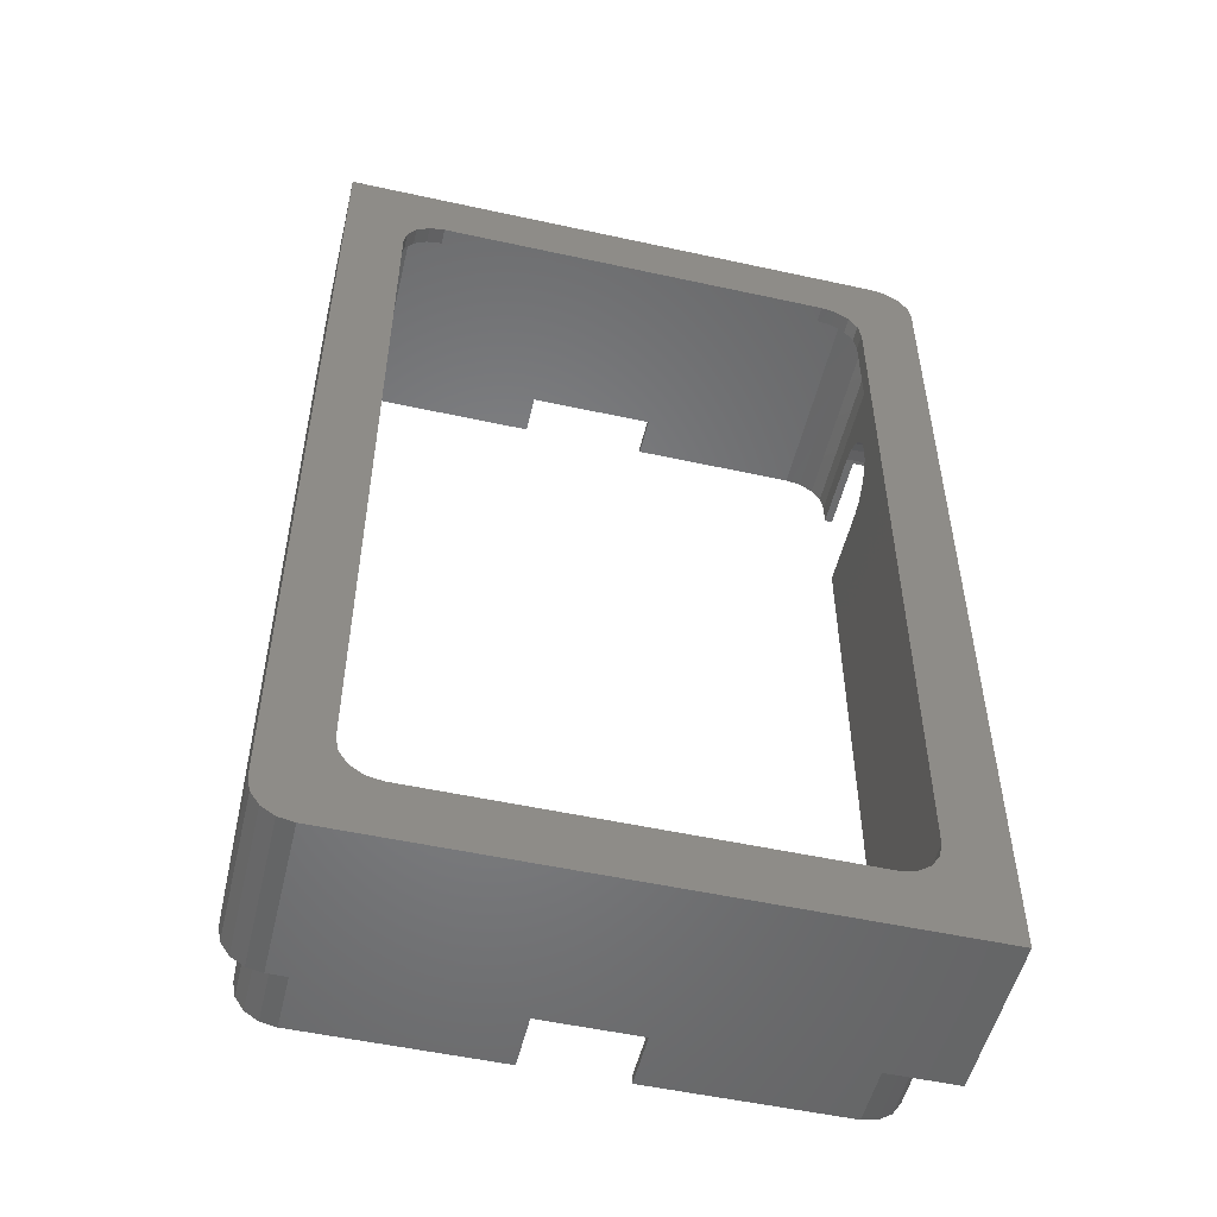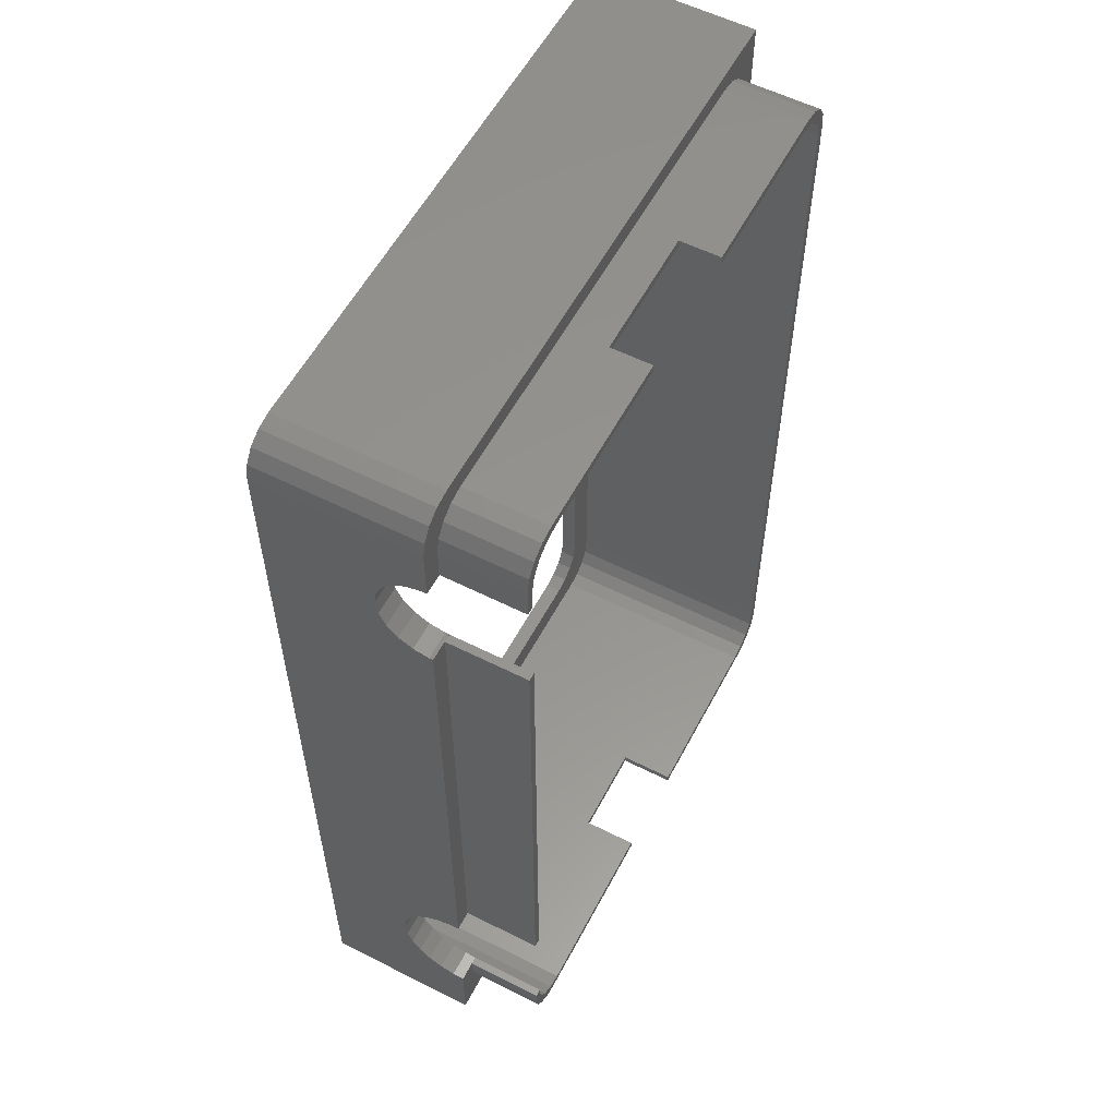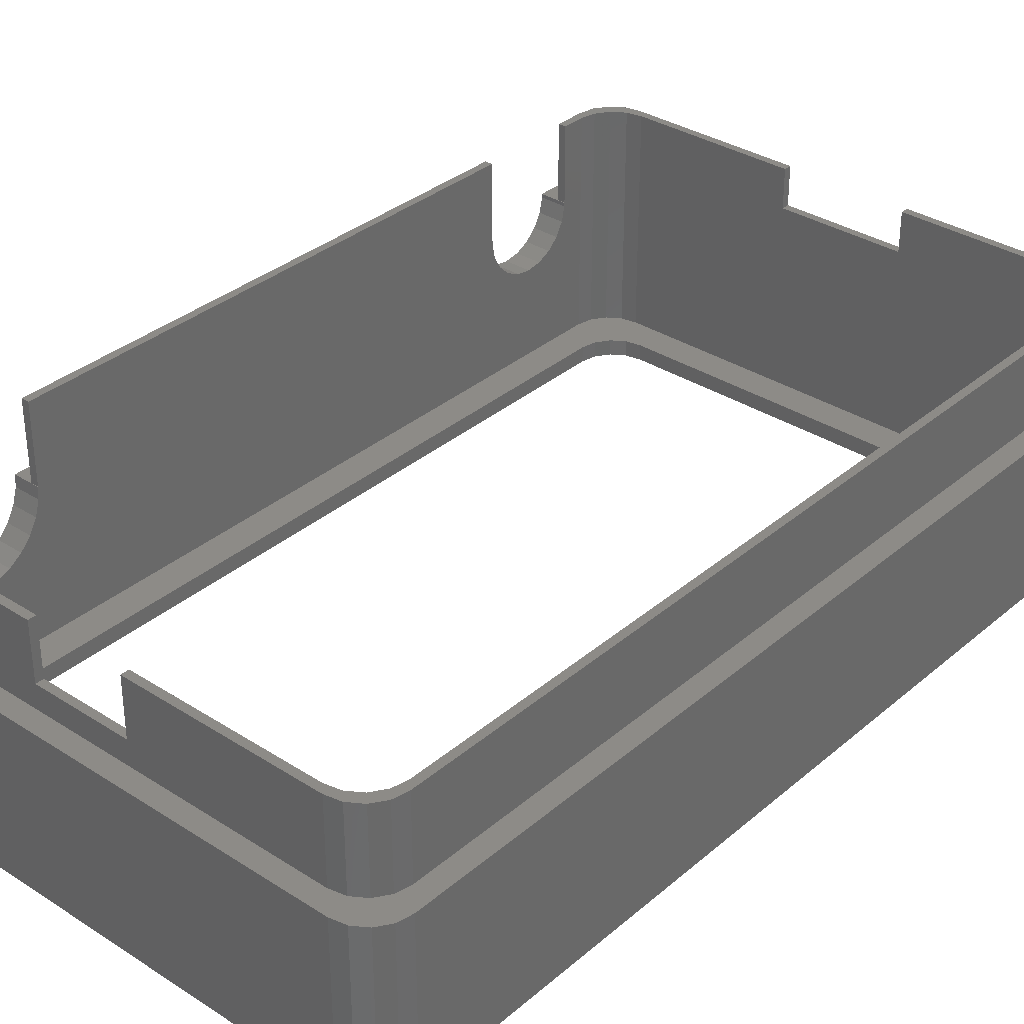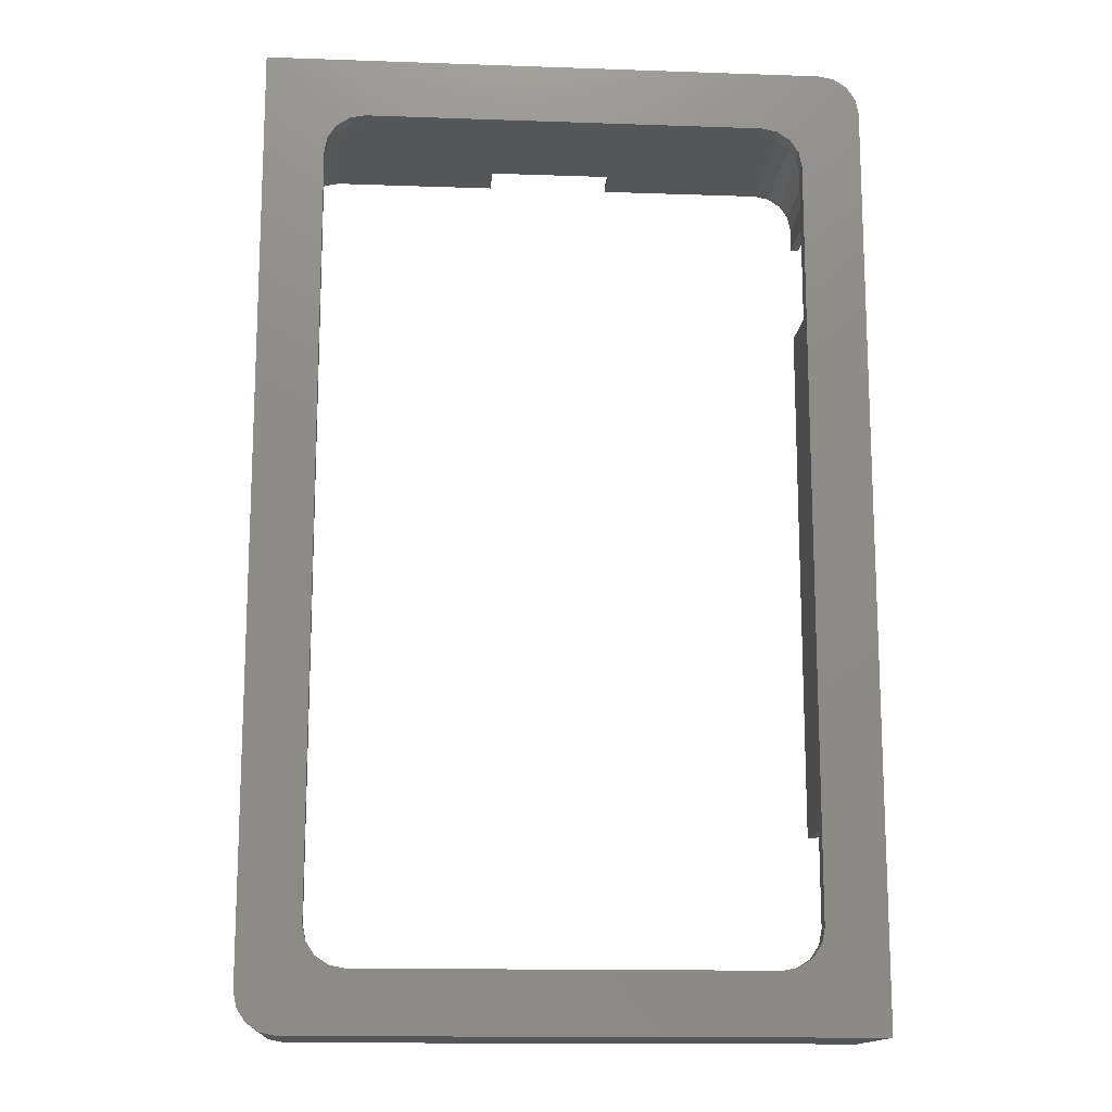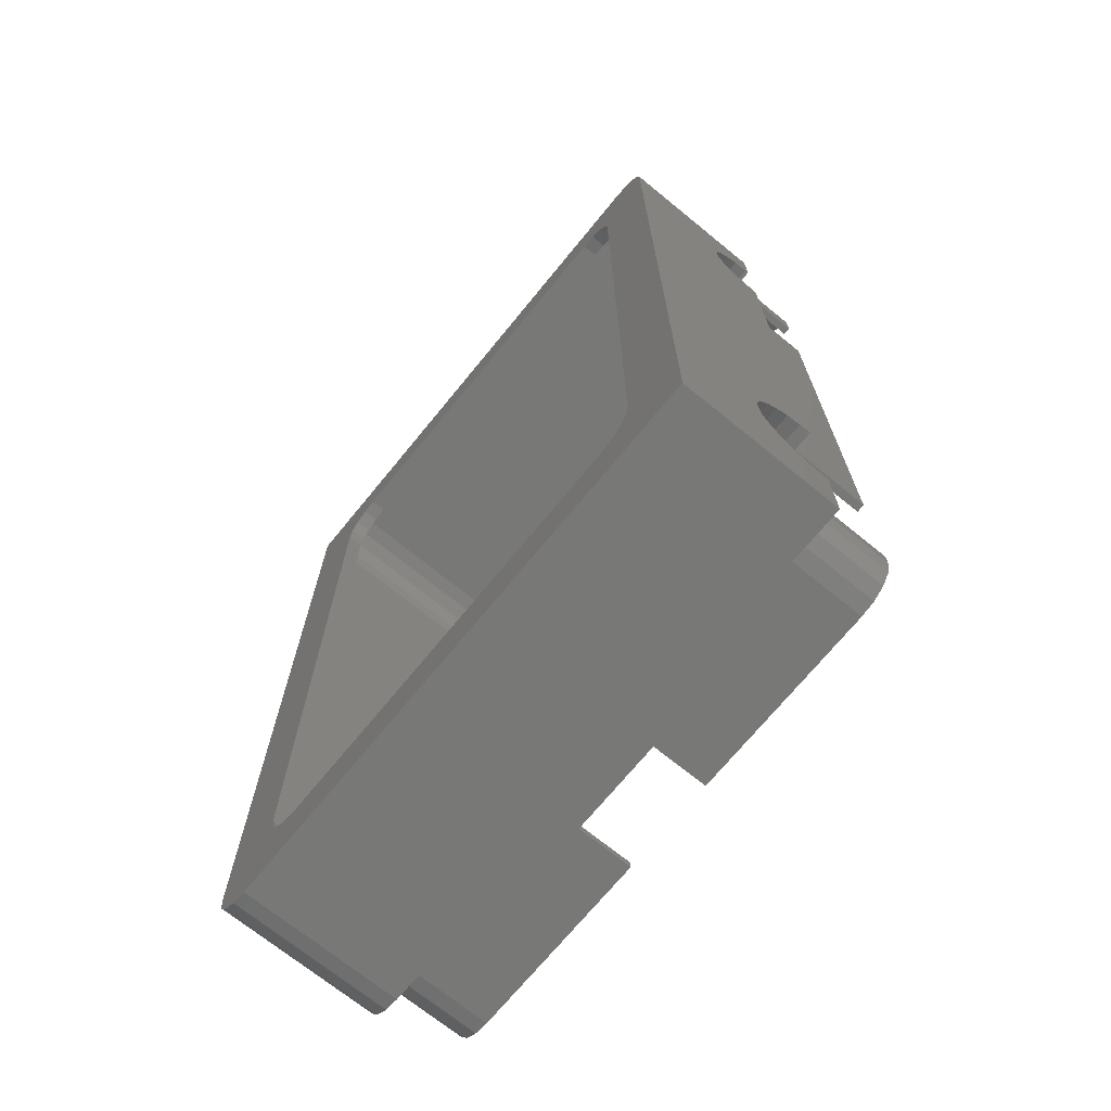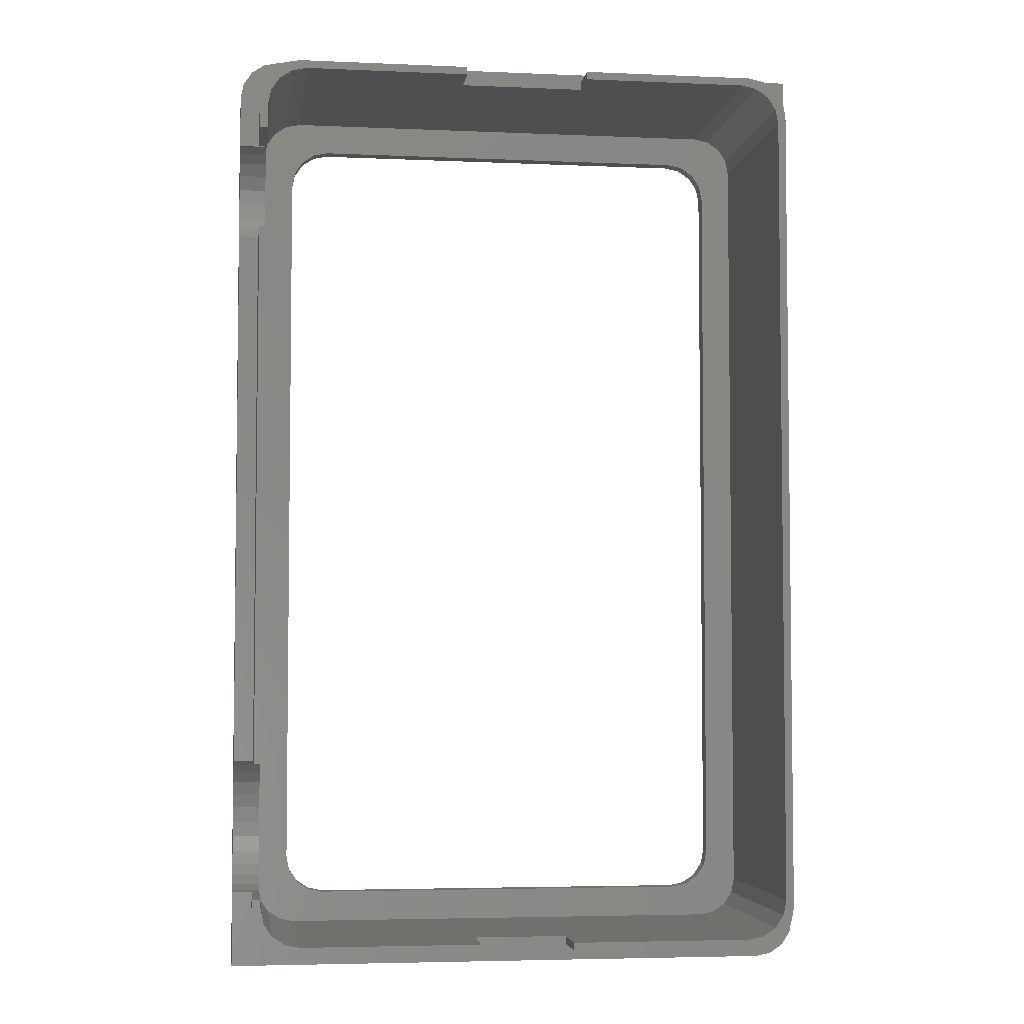
<metadata>
{"format":"stl","ext":"stl","renderer":"f3d","projection":"perspective","resolution":1024,"background":"white","views":[{"elev":-52.2,"azim":166.7,"up":"+Y"},{"elev":57.1,"azim":-62.3,"up":"+Y"},{"elev":33.8,"azim":41.1,"up":"+Z"},{"elev":-14.5,"azim":175.7,"up":"+Y"},{"elev":-70.6,"azim":-129.2,"up":"+Y"},{"elev":-4.5,"azim":-7.9,"up":"+Y"}]}
</metadata>
<code>
# stl→obj: 236 verts, 472 faces
v -37.5 -60 20
v -37.5 -60 0
v 32.5 -60 0
v 32.5 -60 20
v -30 47.5 0
v -37.12 56.91 0
v -36.04 58.54 0
v -29.62 49.41 0
v -34.41 59.62 0
v -28.54 51.04 0
v -32.5 60 0
v 25 52.5 0
v 37.5 60 0
v 37.5 -55 0
v 37.12 -56.91 0
v 36.04 -58.54 0
v 34.41 -59.62 0
v -30 -47.5 0
v -37.5 55 0
v -29.62 -49.41 0
v -28.54 -51.04 0
v -26.91 -52.12 0
v -25 -52.5 0
v 25 -52.5 0
v 28.54 -51.04 0
v 26.91 -52.12 0
v 30 47.5 0
v 30 -47.5 0
v 29.62 -49.41 0
v -26.91 52.12 0
v -25 52.5 0
v 29.62 49.41 0
v 28.54 51.04 0
v 26.91 52.12 0
v -37.5 -50.37 18.52
v -37.5 -50.5 20
v -37.5 -50.46 20
v -37.5 -49.8 16.63
v -37.5 -48.82 14.92
v -37.5 -47.46 13.49
v -37.5 -45.81 12.4
v -37.5 -43.96 11.73
v -37.5 -42 11.5
v -37.5 -38.19 12.4
v -37.5 -40.04 11.73
v -37.5 -36.54 13.49
v -37.5 -35.18 14.92
v -37.5 -34.2 16.63
v -37.5 -33.63 18.52
v -37.5 -33.54 20
v -37.5 -33.5 20
v -37.5 35.52 19.51
v -37.5 35.5 20
v -37.5 35.55 20
v -37.5 35.95 17.63
v -37.5 40.08 13.79
v -37.5 38.34 14.63
v -37.5 36.92 15.95
v -37.5 42 13.5
v -37.5 43.92 13.79
v -37.5 45.66 14.63
v -37.5 47.08 15.95
v -37.5 48.05 17.63
v -37.5 48.48 19.51
v -37.5 48.45 20
v -37.5 48.5 20
v -37.5 55 20
v -30 -57.5 20
v -34.62 -54.41 20
v -35 -52.5 20
v 33.54 -56.04 20
v 31.91 -57.12 20
v 37.12 -56.91 20
v 35 52.5 20
v 35 -52.5 20
v 37.5 -55 20
v -30 57.5 20
v 30 57.5 20
v 37.5 60 20
v -33.54 56.04 20
v -31.91 57.12 20
v -32.5 60 20
v -35 52.5 20
v -34.62 54.41 20
v -34.41 59.62 20
v 30 -57.5 20
v 34.41 -59.62 20
v 36.04 -58.54 20
v -37.12 56.91 20
v -36.04 58.54 20
v -35 48.5 20
v 33.54 56.04 20
v 34.62 54.41 20
v 31.91 57.12 20
v 34.62 -54.41 20
v -31.91 -57.12 20
v -33.54 -56.04 20
v -35 -50.5 20
v -30 47.5 2
v -30 -47.5 2
v -29.62 49.41 2
v -28.54 51.04 2
v -26.91 52.12 2
v -25 52.5 2
v 25 52.5 2
v 26.91 52.12 2
v 28.54 51.04 2
v 29.62 49.41 2
v 30 47.5 2
v 30 -47.5 2
v 29.62 -49.41 2
v 28.54 -51.04 2
v 26.91 -52.12 2
v 25 -52.5 2
v -25 -52.5 2
v -26.91 -52.12 2
v -28.54 -51.04 2
v -29.62 -49.41 2
v -34 48.5 20
v -34 48.5 30
v -35 48.5 30
v -34 48.45 20
v -34 48.48 19.51
v -34 48.05 17.63
v -34 47.08 15.95
v -34 45.66 14.63
v -34 43.92 13.79
v -34 42 13.5
v -34 40.08 13.79
v -34 38.34 14.63
v -34 36.92 15.95
v -34 35.95 17.63
v -34 35.52 19.51
v -34 35.55 20
v -34 35.5 20
v -35 35.5 20
v -35 35.5 30
v -34 35.5 30
v -35 -33.5 20
v -34 -33.5 20
v -34 -33.5 30
v -35 -33.5 30
v -34 -33.54 20
v -34 -33.63 18.52
v -34 -34.2 16.63
v -34 -35.18 14.92
v -34 -36.54 13.49
v -34 -38.19 12.4
v -34 -40.04 11.73
v -34 -42 11.5
v -34 -43.96 11.73
v -34 -45.81 12.4
v -34 -47.46 13.49
v -34 -48.82 14.92
v -34 -49.8 16.63
v -34 -50.37 18.52
v -34 -50.46 20
v -34 -50.5 20
v -35 -50.5 30
v -34 -50.5 30
v -35 -52.5 30
v -34.62 -54.41 30
v -33.54 -56.04 30
v -31.91 -57.12 30
v -30 -57.5 30
v 6 -57.5 23
v -6 -57.5 23
v -6 -57.5 30
v 30 -57.5 30
v 6 -57.5 30
v 31.91 -57.12 30
v 33.54 -56.04 30
v 34.62 -54.41 30
v 35 -52.5 30
v 35 52.5 30
v 34.62 54.41 30
v 33.54 56.04 30
v 31.91 57.12 30
v 30 57.5 30
v 8 57.5 30
v 8 57.5 25
v -30 57.5 30
v -8 57.5 25
v -8 57.5 30
v -31.91 57.12 30
v -33.54 56.04 30
v -34.62 54.41 30
v -35 52.5 30
v -33.62 -53.41 2
v -32.54 -55.04 2
v -30.91 -56.12 2
v 29 -56.5 2
v -29 -56.5 2
v 30.91 -56.12 2
v 32.54 -55.04 2
v 33.62 -53.41 2
v -32.54 55.04 2
v -30.91 56.12 2
v -33.62 53.41 2
v -34 51.5 2
v -34 -51.5 2
v -29 56.5 2
v 32.54 55.04 2
v 29 56.5 2
v 30.91 56.12 2
v 34 51.5 2
v 33.62 53.41 2
v 34 -51.5 2
v -34 51.5 30
v -34 -51.5 30
v -33.62 53.41 30
v -32.54 55.04 30
v -30.91 56.12 30
v -29 56.5 30
v -8 56.5 30
v -33.62 -53.41 30
v -29 -56.5 30
v -30.91 -56.12 30
v -32.54 -55.04 30
v -6 -56.5 30
v -6 -56.5 23
v 6 -56.5 23
v 6 -56.5 30
v 29 -56.5 30
v 32.54 -55.04 30
v 30.91 -56.12 30
v 33.62 -53.41 30
v 34 -51.5 30
v 34 51.5 30
v 33.62 53.41 30
v 32.54 55.04 30
v 30.91 56.12 30
v 8 56.5 30
v 29 56.5 30
v 8 56.5 25
v -8 56.5 25
f 1 2 3
f 4 1 3
f 5 6 7
f 8 7 9
f 10 9 11
f 12 11 13
f 3 13 14
f 3 14 15
f 3 15 16
f 3 16 17
f 18 19 6
f 2 19 18
f 2 18 20
f 2 20 21
f 2 21 22
f 8 9 10
f 2 22 23
f 2 23 3
f 24 3 23
f 25 3 26
f 24 26 3
f 27 13 28
f 3 25 29
f 3 29 28
f 3 28 13
f 10 11 30
f 31 11 12
f 27 32 13
f 32 33 13
f 33 34 13
f 34 12 13
f 30 11 31
f 18 6 5
f 5 7 8
f 35 1 36
f 35 36 37
f 38 1 35
f 2 1 38
f 2 38 39
f 2 39 40
f 2 40 41
f 2 41 42
f 2 42 19
f 42 43 19
f 44 19 45
f 46 19 44
f 47 19 46
f 45 19 43
f 48 19 47
f 49 19 48
f 19 49 50
f 50 51 19
f 52 51 53
f 52 53 54
f 55 51 52
f 56 19 57
f 58 51 55
f 57 51 58
f 19 51 57
f 59 19 56
f 19 59 60
f 60 61 19
f 61 62 19
f 62 63 19
f 63 64 19
f 64 65 19
f 65 66 19
f 19 66 67
f 68 1 4
f 69 70 36
f 71 72 73
f 74 75 76
f 77 78 79
f 80 81 82
f 83 84 85
f 86 87 88
f 67 66 89
f 84 80 85
f 90 83 85
f 90 91 83
f 85 80 82
f 92 93 79
f 82 77 79
f 82 81 77
f 78 94 79
f 94 92 79
f 95 71 76
f 79 74 76
f 79 93 74
f 75 95 76
f 76 71 73
f 73 72 88
f 72 86 88
f 96 1 68
f 97 1 96
f 36 1 97
f 36 97 69
f 66 90 89
f 66 91 90
f 86 4 87
f 86 68 4
f 70 98 36
f 4 3 17
f 87 4 17
f 87 17 16
f 88 87 16
f 88 16 15
f 73 88 15
f 73 15 14
f 76 73 14
f 76 14 13
f 79 76 13
f 11 82 13
f 13 82 79
f 9 85 11
f 11 85 82
f 7 90 9
f 9 90 85
f 6 89 7
f 7 89 90
f 19 67 6
f 6 67 89
f 5 99 100
f 18 5 100
f 8 101 99
f 5 8 99
f 10 102 101
f 8 10 101
f 30 103 102
f 10 30 102
f 31 104 103
f 30 31 103
f 12 105 104
f 31 12 104
f 34 106 105
f 12 34 105
f 33 107 106
f 34 33 106
f 108 107 32
f 32 107 33
f 109 108 27
f 27 108 32
f 109 27 110
f 110 27 28
f 110 28 111
f 111 28 29
f 111 29 112
f 112 29 25
f 112 25 113
f 113 25 26
f 113 26 114
f 114 26 24
f 114 24 115
f 115 24 23
f 115 23 116
f 116 23 22
f 116 22 117
f 117 22 21
f 118 117 21
f 20 118 21
f 100 118 20
f 18 100 20
f 119 120 121
f 66 119 91
f 91 119 121
f 122 119 66
f 65 122 66
f 64 123 122
f 65 64 122
f 124 123 64
f 63 124 64
f 125 124 63
f 62 125 63
f 126 125 62
f 61 126 62
f 127 126 61
f 60 127 61
f 128 127 60
f 59 128 60
f 129 128 59
f 56 129 59
f 130 129 56
f 57 130 56
f 131 130 57
f 58 131 57
f 131 58 132
f 132 58 55
f 132 55 133
f 133 55 52
f 134 133 54
f 54 133 52
f 135 134 54
f 53 135 54
f 136 137 138
f 136 138 135
f 136 135 53
f 53 51 139
f 136 53 139
f 140 141 142
f 51 140 139
f 139 140 142
f 143 140 51
f 50 143 51
f 144 143 50
f 49 144 50
f 145 144 49
f 48 145 49
f 146 145 48
f 47 146 48
f 147 146 47
f 46 147 47
f 148 147 46
f 44 148 46
f 149 148 44
f 45 149 44
f 150 149 45
f 43 150 45
f 151 150 43
f 42 151 43
f 152 151 42
f 41 152 42
f 153 152 41
f 40 153 41
f 153 40 154
f 154 40 39
f 154 39 155
f 155 39 38
f 155 38 156
f 156 38 35
f 156 35 157
f 157 35 37
f 158 157 37
f 36 158 37
f 98 159 160
f 98 160 158
f 98 158 36
f 70 161 98
f 98 161 159
f 70 69 161
f 161 69 162
f 69 97 162
f 162 97 163
f 163 97 96
f 164 163 96
f 164 96 68
f 165 164 68
f 166 68 86
f 167 168 165
f 169 170 86
f 167 68 166
f 165 68 167
f 170 166 86
f 169 86 72
f 171 169 72
f 171 72 71
f 172 171 71
f 172 71 95
f 173 172 95
f 173 95 75
f 174 173 75
f 174 75 74
f 175 174 74
f 74 93 176
f 175 74 176
f 93 92 177
f 176 93 177
f 94 178 92
f 92 178 177
f 78 179 94
f 94 179 178
f 180 78 181
f 77 182 183
f 77 183 78
f 78 180 179
f 183 182 184
f 181 78 183
f 81 185 77
f 77 185 182
f 80 186 81
f 81 186 185
f 84 187 80
f 80 187 186
f 83 188 84
f 84 188 187
f 91 121 83
f 83 121 188
f 189 190 191
f 192 189 193
f 193 189 191
f 194 189 192
f 195 189 194
f 196 189 195
f 114 189 196
f 197 189 198
f 199 189 197
f 200 189 199
f 201 189 200
f 198 99 202
f 198 189 99
f 99 101 202
f 107 108 203
f 104 105 204
f 202 102 103
f 202 104 204
f 202 103 104
f 204 106 205
f 109 110 206
f 205 107 203
f 203 108 207
f 207 109 206
f 206 110 208
f 110 111 208
f 111 112 208
f 118 100 189
f 208 113 196
f 113 114 196
f 116 189 115
f 112 113 208
f 117 189 116
f 118 189 117
f 114 115 189
f 101 102 202
f 105 106 204
f 106 107 205
f 108 109 207
f 100 99 189
f 200 209 120
f 122 200 119
f 119 200 120
f 123 200 122
f 124 200 123
f 125 200 124
f 126 200 125
f 127 200 126
f 128 200 127
f 129 200 128
f 130 200 129
f 131 200 130
f 141 200 131
f 141 131 132
f 141 132 133
f 135 133 134
f 141 133 135
f 141 135 138
f 140 200 141
f 143 200 140
f 144 200 143
f 145 200 144
f 146 200 145
f 147 200 146
f 148 200 147
f 149 200 148
f 150 200 149
f 201 200 150
f 201 150 151
f 201 151 152
f 201 152 153
f 201 153 154
f 201 154 155
f 201 155 156
f 158 156 157
f 210 156 158
f 210 158 160
f 201 156 210
f 188 121 120
f 211 188 209
f 209 188 120
f 212 188 211
f 185 188 212
f 182 212 213
f 182 213 214
f 184 214 215
f 182 214 184
f 185 212 182
f 186 188 185
f 187 188 186
f 137 142 141
f 138 137 141
f 139 142 136
f 136 142 137
f 159 161 162
f 164 159 163
f 163 159 162
f 216 159 164
f 216 210 159
f 168 217 165
f 217 218 165
f 165 219 164
f 219 216 164
f 210 160 159
f 218 219 165
f 220 217 168
f 221 220 168
f 167 221 168
f 166 222 221
f 167 166 221
f 223 222 170
f 170 222 166
f 223 170 169
f 224 223 171
f 171 223 169
f 225 226 172
f 227 225 173
f 228 227 174
f 229 228 175
f 230 229 176
f 231 230 177
f 232 231 178
f 180 233 179
f 233 234 179
f 179 232 178
f 178 231 177
f 177 230 176
f 176 229 175
f 175 228 174
f 174 227 173
f 173 225 172
f 172 226 171
f 226 224 171
f 234 232 179
f 180 181 233
f 233 181 235
f 235 181 183
f 236 235 183
f 183 184 215
f 236 183 215
f 216 219 190
f 189 216 190
f 210 216 189
f 201 210 189
f 199 211 209
f 200 199 209
f 197 212 211
f 199 197 211
f 198 213 212
f 197 198 212
f 202 214 213
f 198 202 213
f 204 234 233
f 236 204 235
f 235 204 233
f 214 204 236
f 214 236 215
f 202 204 214
f 205 232 234
f 204 205 234
f 203 231 232
f 205 203 232
f 230 231 207
f 207 231 203
f 229 230 206
f 206 230 207
f 229 206 228
f 228 206 208
f 228 208 227
f 227 208 196
f 227 196 225
f 225 196 195
f 225 195 226
f 226 195 194
f 226 194 224
f 224 194 192
f 220 221 217
f 217 221 192
f 224 222 223
f 192 222 224
f 221 222 192
f 217 192 193
f 217 193 218
f 218 193 191
f 218 191 219
f 219 191 190

</code>
